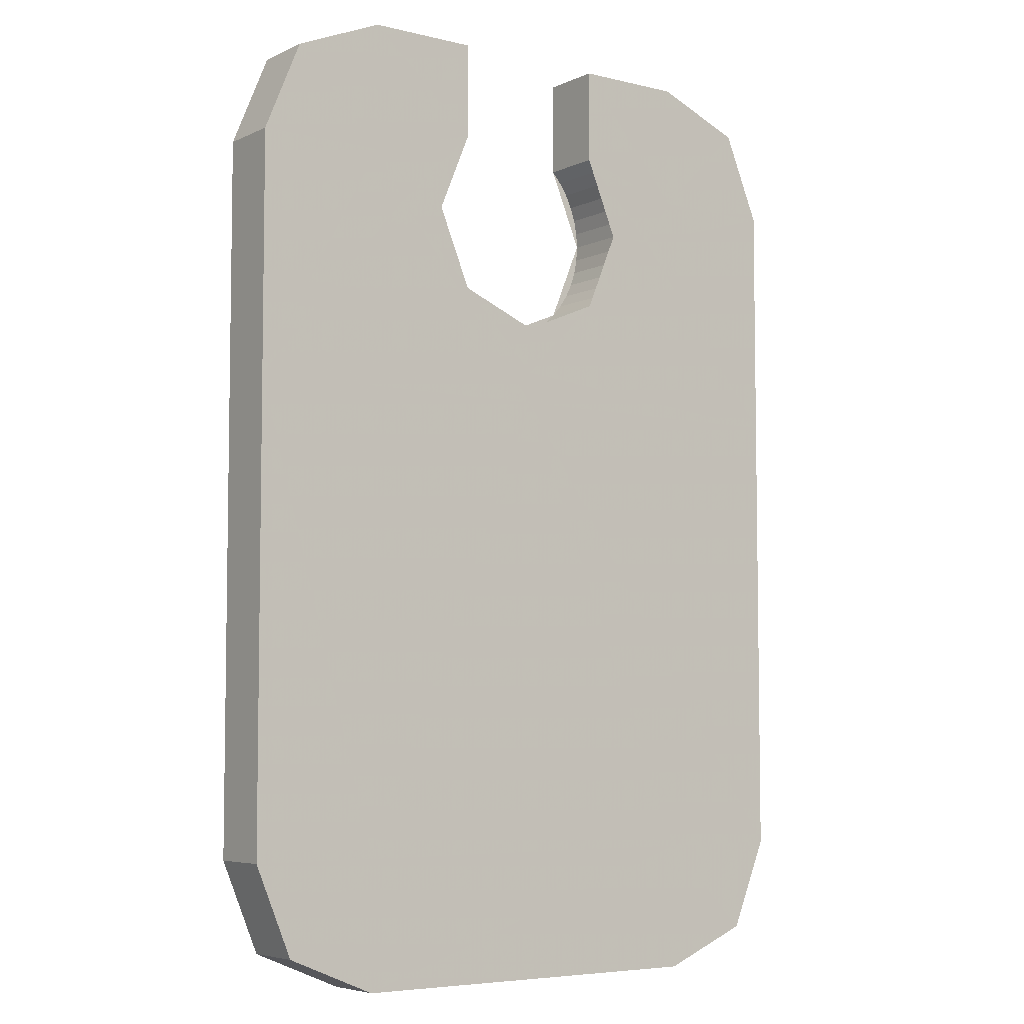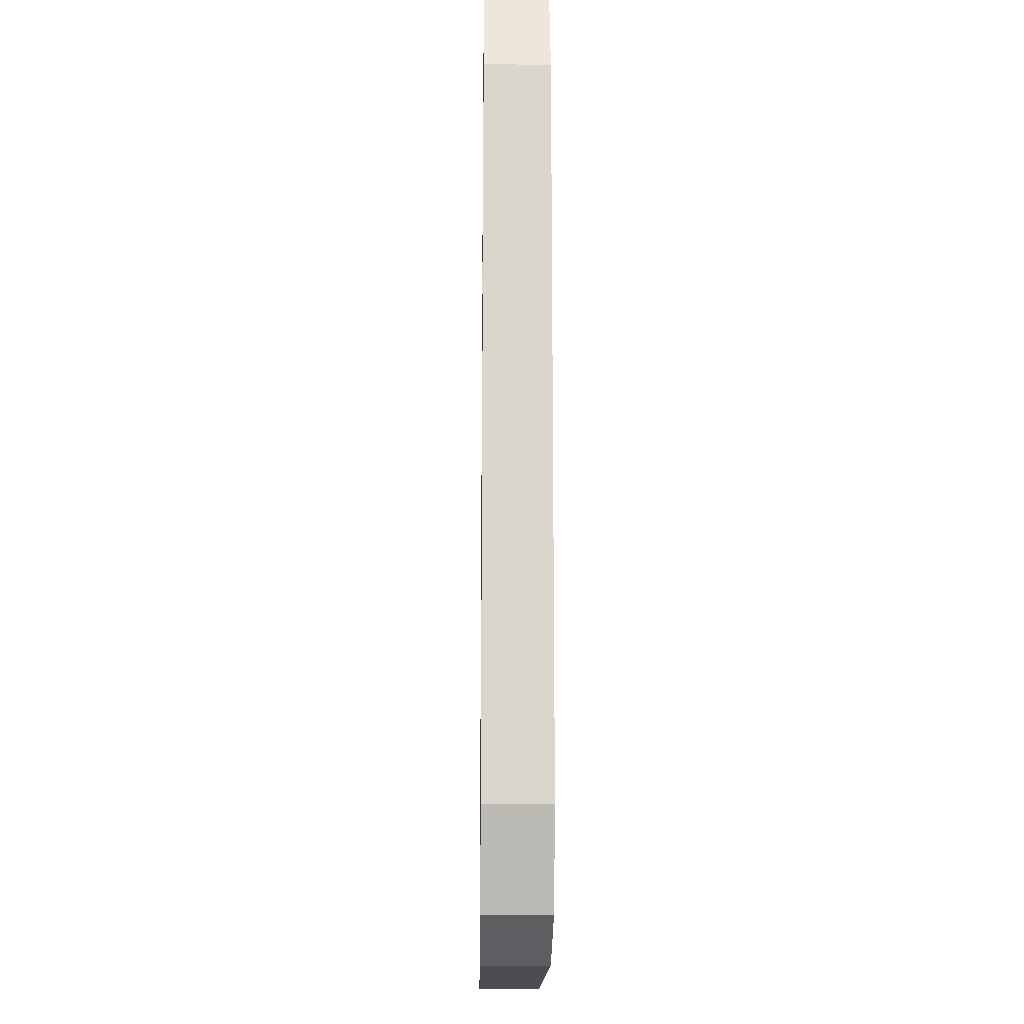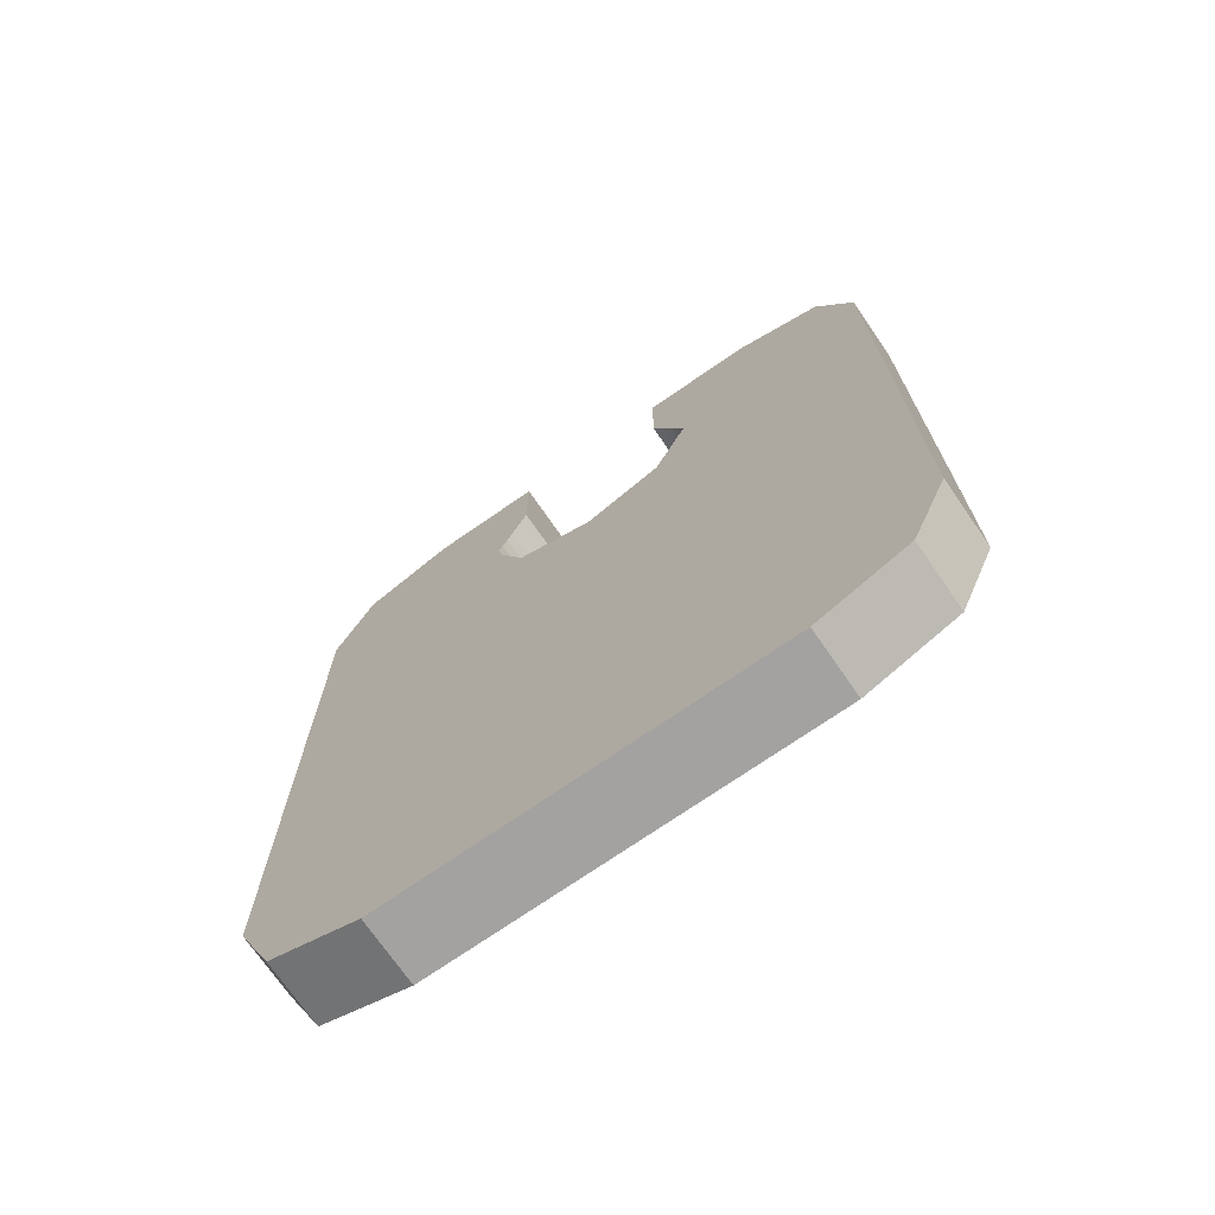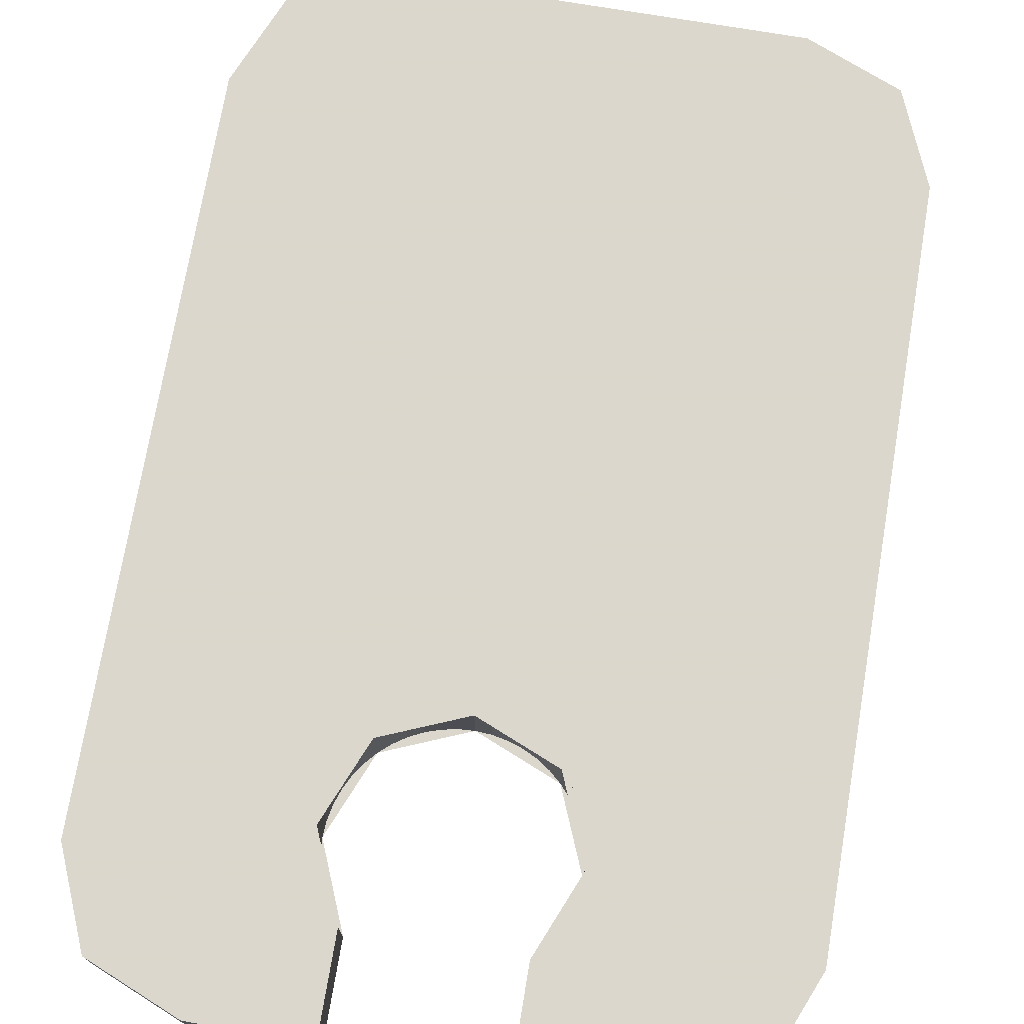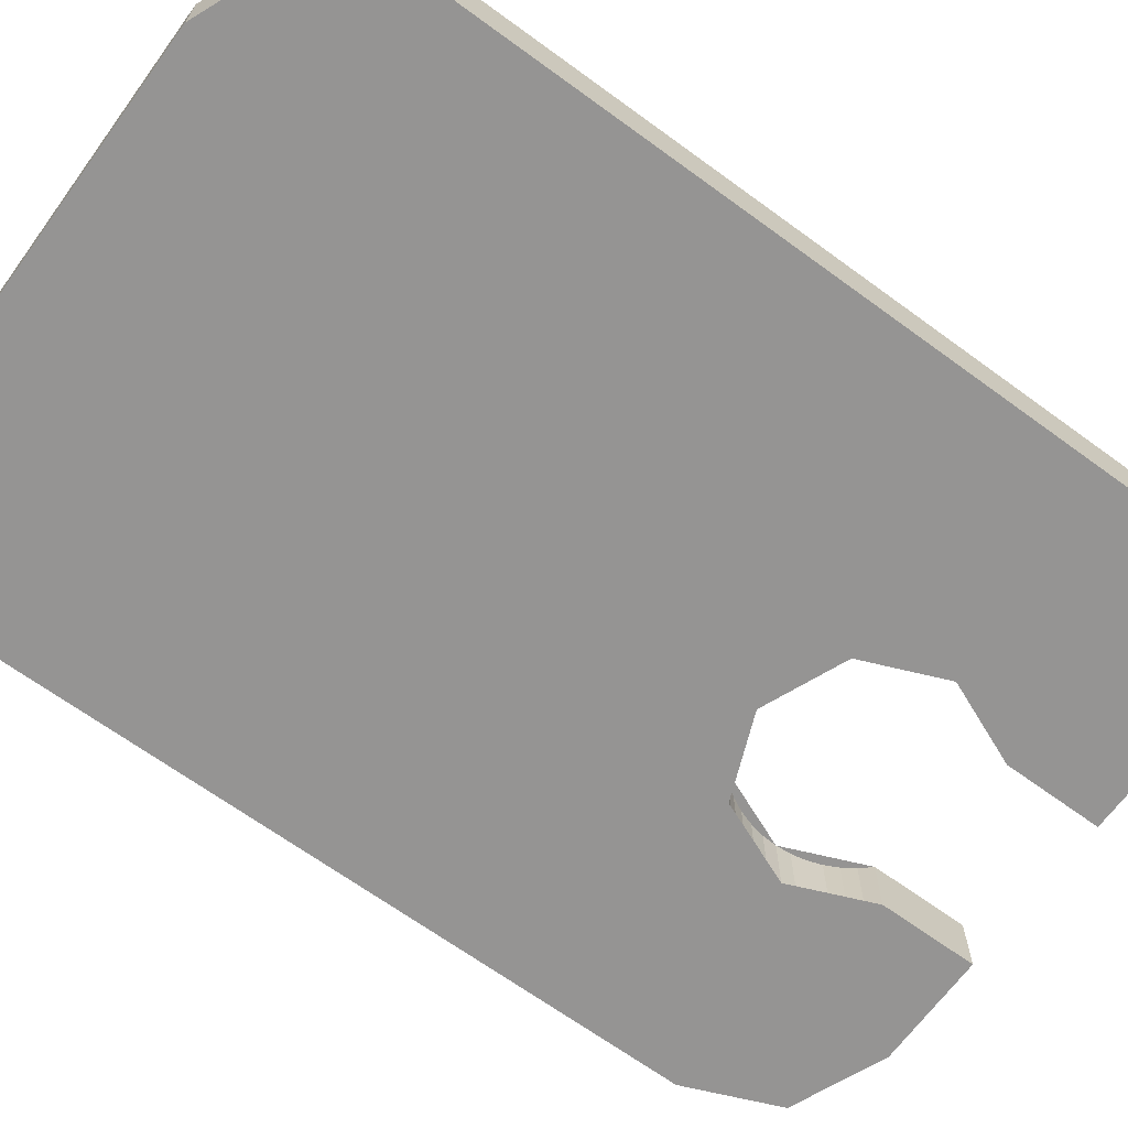
<metadata>
{"format":"obj","ext":"obj","renderer":"f3d","projection":"perspective","resolution":1024,"background":"white","views":[{"elev":-5.7,"azim":-36.4,"up":"+Y"},{"elev":-15.8,"azim":-90.9,"up":"+Y"},{"elev":-72.7,"azim":-145.3,"up":"+Y"},{"elev":73.4,"azim":-170.4,"up":"+Z"},{"elev":-67.1,"azim":53.8,"up":"+Z"}]}
</metadata>
<code>
v 0.2805 0.2152 -0.2
v 0.25 0.25 -0.2
v 0.25 0.25 0
v 0.2805 0.2152 0
v 0.3062 0.1768 -0.2
v 0.2805 0.2152 -0.2
v 0.2805 0.2152 0
v 0.3062 0.1768 0
v 0.3266 0.1353 -0.2
v 0.3062 0.1768 -0.2
v 0.3062 0.1768 0
v 0.3266 0.1353 0
v 0.3415 0.0915 -0.2
v 0.3266 0.1353 -0.2
v 0.3266 0.1353 0
v 0.3415 0.0915 0
v 0.3505 0.04615 -0.2
v 0.3415 0.0915 -0.2
v 0.3415 0.0915 0
v 0.3505 0.04615 0
v 0.3535 0 -0.2
v 0.3505 0.04615 -0.2
v 0.3505 0.04615 0
v 0.3535 0 0
v 0.3505 -0.04615 -0.2
v 0.3535 0 -0.2
v 0.3535 0 0
v 0.3505 -0.04615 0
v 0.3415 -0.0915 -0.2
v 0.3505 -0.04615 -0.2
v 0.3505 -0.04615 0
v 0.3415 -0.0915 0
v 0.3266 -0.1353 -0.2
v 0.3415 -0.0915 -0.2
v 0.3415 -0.0915 0
v 0.3266 -0.1353 0
v 0.3062 -0.1768 -0.2
v 0.3266 -0.1353 -0.2
v 0.3266 -0.1353 0
v 0.3062 -0.1768 0
v 0.2805 -0.2152 -0.2
v 0.3062 -0.1768 -0.2
v 0.3062 -0.1768 0
v 0.2805 -0.2152 0
v 0.25 -0.25 -0.2
v 0.2805 -0.2152 -0.2
v 0.2805 -0.2152 0
v 0.25 -0.25 0
v 0.2152 -0.2805 -0.2
v 0.25 -0.25 -0.2
v 0.25 -0.25 0
v 0.2152 -0.2805 0
v 0.1768 -0.3062 -0.2
v 0.2152 -0.2805 -0.2
v 0.2152 -0.2805 0
v 0.1768 -0.3062 0
v 0.1353 -0.3266 -0.2
v 0.1768 -0.3062 -0.2
v 0.1768 -0.3062 0
v 0.1353 -0.3266 0
v 0.0915 -0.3415 -0.2
v 0.1353 -0.3266 -0.2
v 0.1353 -0.3266 0
v 0.0915 -0.3415 0
v 0.04615 -0.3505 -0.2
v 0.0915 -0.3415 -0.2
v 0.0915 -0.3415 0
v 0.04615 -0.3505 0
v 0 -0.3535 -0.2
v 0.04615 -0.3505 -0.2
v 0.04615 -0.3505 0
v 0 -0.3535 0
v -0.04615 -0.3505 -0.2
v 0 -0.3535 -0.2
v 0 -0.3535 0
v -0.04615 -0.3505 0
v -0.0915 -0.3415 -0.2
v -0.04615 -0.3505 -0.2
v -0.04615 -0.3505 0
v -0.0915 -0.3415 0
v -0.1353 -0.3266 -0.2
v -0.0915 -0.3415 -0.2
v -0.0915 -0.3415 0
v -0.1353 -0.3266 0
v -0.1768 -0.3062 -0.2
v -0.1353 -0.3266 -0.2
v -0.1353 -0.3266 0
v -0.1768 -0.3062 0
v -0.2152 -0.2805 -0.2
v -0.1768 -0.3062 -0.2
v -0.1768 -0.3062 0
v -0.2152 -0.2805 0
v -0.25 -0.25 -0.2
v -0.2152 -0.2805 -0.2
v -0.2152 -0.2805 0
v -0.25 -0.25 0
v -0.2805 -0.2152 -0.2
v -0.25 -0.25 -0.2
v -0.25 -0.25 0
v -0.2805 -0.2152 0
v -0.3062 -0.1768 -0.2
v -0.2805 -0.2152 -0.2
v -0.2805 -0.2152 0
v -0.3062 -0.1768 0
v -0.3266 -0.1353 -0.2
v -0.3062 -0.1768 -0.2
v -0.3062 -0.1768 0
v -0.3266 -0.1353 0
v -0.3415 -0.0915 -0.2
v -0.3266 -0.1353 -0.2
v -0.3266 -0.1353 0
v -0.3415 -0.0915 0
v -0.3505 -0.04615 -0.2
v -0.3415 -0.0915 -0.2
v -0.3415 -0.0915 0
v -0.3505 -0.04615 0
v -0.3535 0 -0.2
v -0.3505 -0.04615 -0.2
v -0.3505 -0.04615 0
v -0.3535 0 0
v -0.3505 0.04615 -0.2
v -0.3535 0 -0.2
v -0.3535 0 0
v -0.3505 0.04615 0
v -0.3415 0.0915 -0.2
v -0.3505 0.04615 -0.2
v -0.3505 0.04615 0
v -0.3415 0.0915 0
v -0.3266 0.1353 -0.2
v -0.3415 0.0915 -0.2
v -0.3415 0.0915 0
v -0.3266 0.1353 0
v -0.3062 0.1768 -0.2
v -0.3266 0.1353 -0.2
v -0.3266 0.1353 0
v -0.3062 0.1768 0
v -0.2805 0.2152 -0.2
v -0.3062 0.1768 -0.2
v -0.3062 0.1768 0
v -0.2805 0.2152 0
v -0.25 0.25 -0.2
v -0.2805 0.2152 -0.2
v -0.2805 0.2152 0
v -0.25 0.25 0
v 0.8828 -2.333 -0.2
v 1 -2.05 -0.2
v 1 -2.05 0
v 0.8828 -2.333 0
v 0.6 -2.45 -0.2
v 0.8828 -2.333 -0.2
v 0.8828 -2.333 0
v 0.6 -2.45 0
v 0.8828 0.4328 -0.2
v 0.6 0.55 -0.2
v 0.6 0.55 0
v 0.8828 0.4328 0
v 1 0.15 -0.2
v 0.8828 0.4328 -0.2
v 0.8828 0.4328 0
v 1 0.15 0
v -0.8828 0.4328 -0.2
v -1 0.15 -0.2
v -1 0.15 0
v -0.8828 0.4328 0
v -0.6 0.55 -0.2
v -0.8828 0.4328 -0.2
v -0.8828 0.4328 0
v -0.6 0.55 0
v -0.8828 -2.333 -0.2
v -0.6 -2.45 -0.2
v -0.6 -2.45 0
v -0.8828 -2.333 0
v -1 -2.05 -0.2
v -0.8828 -2.333 -0.2
v -0.8828 -2.333 0
v -1 -2.05 0
v 1 0.15 0
v 1 -2.05 0
v 1 -2.05 -0.2
v 1 0.15 -0.2
v -1 0.15 -0.2
v -1 -2.05 -0.2
v -1 -2.05 0
v -1 0.15 0
v -0.6 0.55 0
v -0.25 0.55 0
v -0.25 0.55 -0.2
v -0.6 0.55 -0.2
v 0.25 0.55 0
v 0.6 0.55 0
v 0.6 0.55 -0.2
v 0.25 0.55 -0.2
v -0.25 0.25 -0.2
v -0.25 0.55 -0.2
v -0.25 0.55 0
v -0.25 0.25 0
v 0.25 0.25 0
v 0.25 0.55 0
v 0.25 0.55 -0.2
v 0.25 0.25 -0.2
v -0.6 -2.45 -0.2
v 0.6 -2.45 -0.2
v 0.6 -2.45 0
v -0.6 -2.45 0
v -0.5 0 0
v -0.3535 0 0
v -0.25 0.25 0
v -0.5 0 0
v -0.25 -0.25 0
v -0.3535 0 0
v 0 -0.5 0
v 0 -0.3535 0
v -0.25 -0.25 0
v 0 -0.5 0
v 0.25 -0.25 0
v 0 -0.3535 0
v 0.5 0 0
v 0.3535 0 0
v 0.25 -0.25 0
v 0.5 0 0
v 0.25 0.25 0
v 0.3535 0 0
v -0.6 -2.05 0
v -1 -2.05 0
v -0.8828 -2.333 0
v -0.6 -2.05 0
v -0.8828 -2.333 0
v -0.6 -2.45 0
v 0.6 0.15 0
v 1 0.15 0
v 0.8828 0.4328 0
v 0.6 0.15 0
v 0.8828 0.4328 0
v 0.6 0.55 0
v -0.6 0.15 0
v -0.6 0.55 0
v -0.8828 0.4328 0
v -0.6 0.15 0
v -0.8828 0.4328 0
v -1 0.15 0
v 0.6 -2.05 0
v 0.6 -2.45 0
v 0.8828 -2.333 0
v 0.6 -2.05 0
v 0.8828 -2.333 0
v 1 -2.05 0
v -0.25 0.25 0
v -0.25 0.55 0
v -0.6 0.55 0
v -0.6 0.15 0
v 0.6 0.15 0
v 0.6 0.55 0
v 0.25 0.55 0
v 0.25 0.25 0
v 0.25 0.25 0
v 0.5 0 0
v 0.6 0.15 0
v -0.6 0.15 0
v -0.5 0 0
v -0.25 0.25 0
v -1 -0.6 0
v -0.5 0 0
v -0.6 0.15 0
v -1 0.15 0
v 1 0.15 0
v 0.6 0.15 0
v 0.5 0 0
v 1 -0.6 0
v 1 -0.6 0
v 0.5 0 0
v 0 -0.5 0
v 0 -0.6 0
v 0 -0.6 0
v 0 -0.5 0
v -0.5 0 0
v -1 -0.6 0
v -1 -0.6 0
v -1 -2.05 0
v -0.6 -2.05 0
v 0 -0.6 0
v 0 -0.6 0
v -0.6 -2.05 0
v 0.6 -2.05 0
v 0 -0.6 0
v 0.6 -2.05 0
v 1 -2.05 0
v 1 -0.6 0
v -0.6 -2.45 0
v 0.6 -2.45 0
v 0.6 -2.05 0
v -0.6 -2.05 0
v 0.5 0 -0.2
v 0.3535 0 -0.2
v 0.25 0.25 -0.2
v 0.5 0 -0.2
v 0.25 -0.25 -0.2
v 0.3535 0 -0.2
v 0 -0.5 -0.2
v 0 -0.3535 -0.2
v 0.25 -0.25 -0.2
v 0 -0.5 -0.2
v -0.25 -0.25 -0.2
v 0 -0.3535 -0.2
v -0.5 0 -0.2
v -0.3535 0 -0.2
v -0.25 -0.25 -0.2
v -0.5 0 -0.2
v -0.25 0.25 -0.2
v -0.3535 0 -0.2
v 0.6 -2.05 -0.2
v 1 -2.05 -0.2
v 0.8828 -2.333 -0.2
v 0.6 -2.05 -0.2
v 0.8828 -2.333 -0.2
v 0.6 -2.45 -0.2
v -0.6 0.15 -0.2
v -1 0.15 -0.2
v -0.8828 0.4328 -0.2
v -0.6 0.15 -0.2
v -0.8828 0.4328 -0.2
v -0.6 0.55 -0.2
v 0.6 0.15 -0.2
v 0.6 0.55 -0.2
v 0.8828 0.4328 -0.2
v 0.6 0.15 -0.2
v 0.8828 0.4328 -0.2
v 1 0.15 -0.2
v -0.6 -2.05 -0.2
v -0.6 -2.45 -0.2
v -0.8828 -2.333 -0.2
v -0.6 -2.05 -0.2
v -0.8828 -2.333 -0.2
v -1 -2.05 -0.2
v 0.25 0.25 -0.2
v 0.25 0.55 -0.2
v 0.6 0.55 -0.2
v 0.6 0.15 -0.2
v -0.6 0.15 -0.2
v -0.6 0.55 -0.2
v -0.25 0.55 -0.2
v -0.25 0.25 -0.2
v -0.25 0.25 -0.2
v -0.5 0 -0.2
v -0.6 0.15 -0.2
v 0.6 0.15 -0.2
v 0.5 0 -0.2
v 0.25 0.25 -0.2
v 1 -0.6 -0.2
v 0.5 0 -0.2
v 0.6 0.15 -0.2
v 1 0.15 -0.2
v -1 0.15 -0.2
v -0.6 0.15 -0.2
v -0.5 0 -0.2
v -1 -0.6 -0.2
v -1 -0.6 -0.2
v -0.5 0 -0.2
v 0 -0.5 -0.2
v 0 -0.6 -0.2
v 0 -0.6 -0.2
v 0 -0.5 -0.2
v 0.5 0 -0.2
v 1 -0.6 -0.2
v 1 -0.6 -0.2
v 1 -2.05 -0.2
v 0.6 -2.05 -0.2
v 0 -0.6 -0.2
v 0 -0.6 -0.2
v 0.6 -2.05 -0.2
v -0.6 -2.05 -0.2
v 0 -0.6 -0.2
v -0.6 -2.05 -0.2
v -1 -2.05 -0.2
v -1 -0.6 -0.2
v 0.6 -2.45 -0.2
v -0.6 -2.45 -0.2
v -0.6 -2.05 -0.2
v 0.6 -2.05 -0.2
g mesh3507391
f 1 3 2
f 3 1 4
f 5 7 6
f 7 5 8
f 9 11 10
f 11 9 12
f 13 15 14
f 15 13 16
f 17 19 18
f 19 17 20
f 21 23 22
f 23 21 24
f 25 27 26
f 27 25 28
f 29 31 30
f 31 29 32
f 33 35 34
f 35 33 36
f 37 39 38
f 39 37 40
f 41 43 42
f 43 41 44
f 45 47 46
f 47 45 48
f 49 51 50
f 51 49 52
f 53 55 54
f 55 53 56
f 57 59 58
f 59 57 60
f 61 63 62
f 63 61 64
f 65 67 66
f 67 65 68
f 69 71 70
f 71 69 72
f 73 75 74
f 75 73 76
f 77 79 78
f 79 77 80
f 81 83 82
f 83 81 84
f 85 87 86
f 87 85 88
f 89 91 90
f 91 89 92
f 93 95 94
f 95 93 96
f 97 99 98
f 99 97 100
f 101 103 102
f 103 101 104
f 105 107 106
f 107 105 108
f 109 111 110
f 111 109 112
f 113 115 114
f 115 113 116
f 117 119 118
f 119 117 120
f 121 123 122
f 123 121 124
f 125 127 126
f 127 125 128
f 129 131 130
f 131 129 132
f 133 135 134
f 135 133 136
f 137 139 138
f 139 137 140
f 141 143 142
f 143 141 144
g mesh3507393
f 145 146 147
f 147 148 145
f 149 150 151
f 151 152 149
g mesh3507395
f 153 154 155
f 155 156 153
f 157 158 159
f 159 160 157
g mesh3507397
f 161 162 163
f 163 164 161
f 165 166 167
f 167 168 165
g mesh3507399
f 169 170 171
f 171 172 169
f 173 174 175
f 175 176 173
f 177 178 179
f 179 180 177
f 181 182 183
f 183 184 181
f 185 186 187
f 187 188 185
f 189 190 191
f 191 192 189
f 193 194 195
f 195 196 193
f 197 198 199
f 199 200 197
f 201 202 203
f 203 204 201
g mesh3507401
f 205 206 207
f 208 209 210
f 211 212 213
f 214 215 216
f 217 218 219
f 220 221 222
g mesh3507403
f 223 224 225
f 226 227 228
g mesh3507405
f 229 230 231
f 232 233 234
g mesh3507407
f 235 236 237
f 238 239 240
g mesh3507409
f 241 242 243
f 244 245 246
f 247 248 249
f 249 250 247
f 251 252 253
f 253 254 251
f 255 256 257
f 258 259 260
f 261 262 263
f 263 264 261
f 265 266 267
f 267 268 265
f 269 270 271
f 271 272 269
f 273 274 275
f 275 276 273
f 277 278 279
f 279 280 277
f 281 282 283
f 284 285 286
f 286 287 284
f 288 289 290
f 290 291 288
g mesh3507411
f 292 293 294
f 295 296 297
f 298 299 300
f 301 302 303
f 304 305 306
f 307 308 309
g mesh3507413
f 310 311 312
f 313 314 315
g mesh3507415
f 316 317 318
f 319 320 321
g mesh3507417
f 322 323 324
f 325 326 327
g mesh3507419
f 328 329 330
f 331 332 333
f 334 335 336
f 336 337 334
f 338 339 340
f 340 341 338
f 342 343 344
f 345 346 347
f 348 349 350
f 350 351 348
f 352 353 354
f 354 355 352
f 356 357 358
f 358 359 356
f 360 361 362
f 362 363 360
f 364 365 366
f 366 367 364
f 368 369 370
f 371 372 373
f 373 374 371
f 375 376 377
f 377 378 375

</code>
